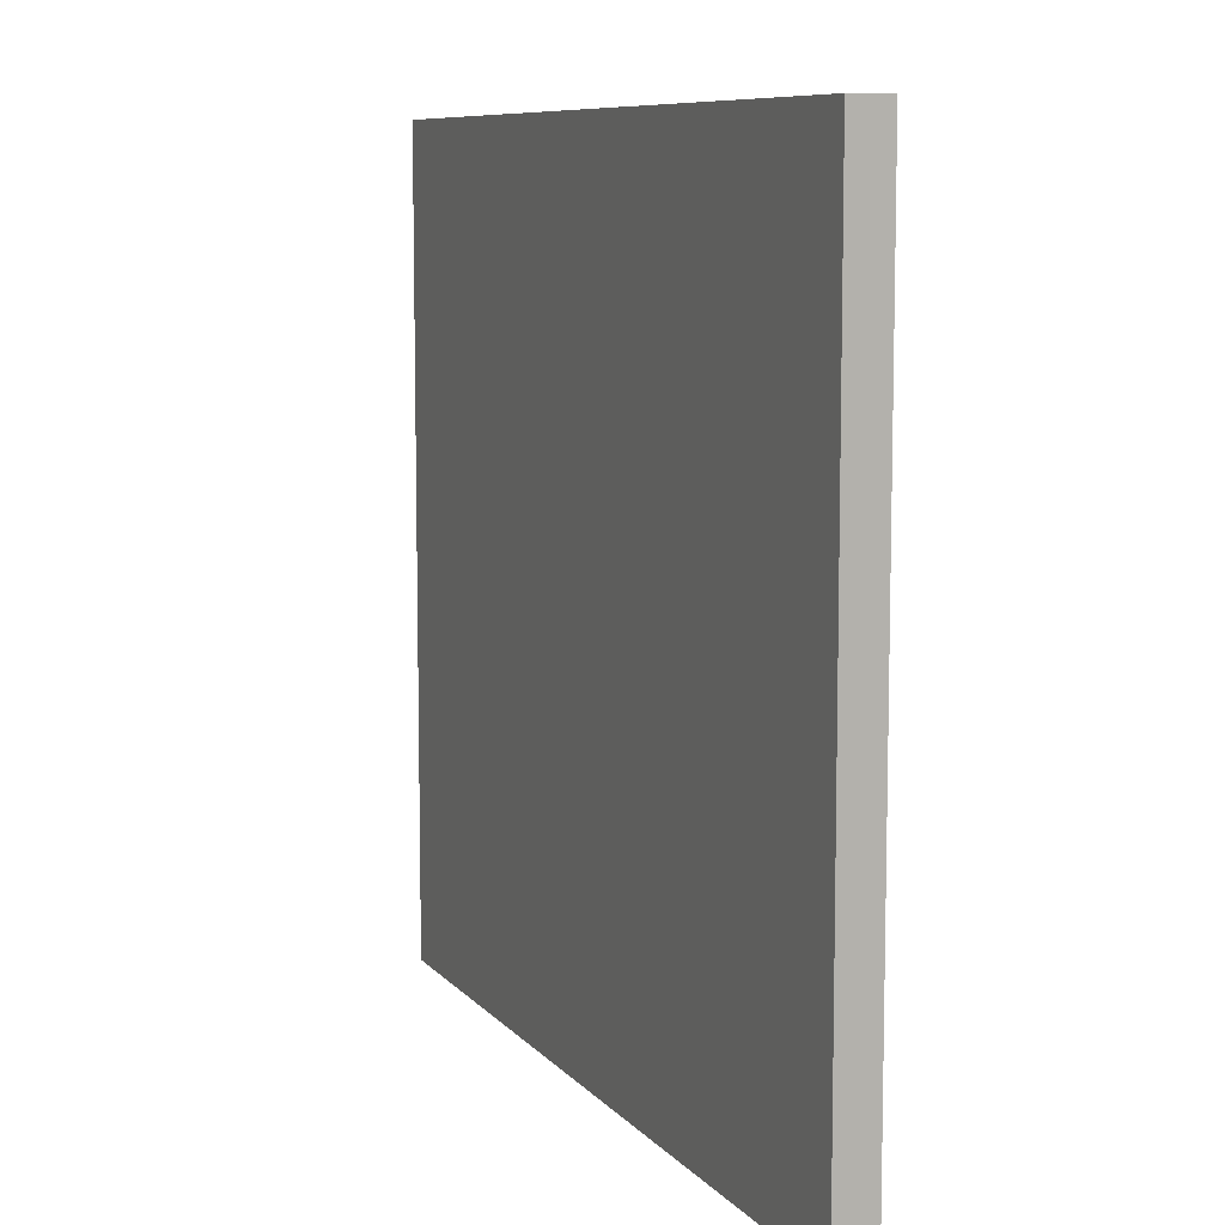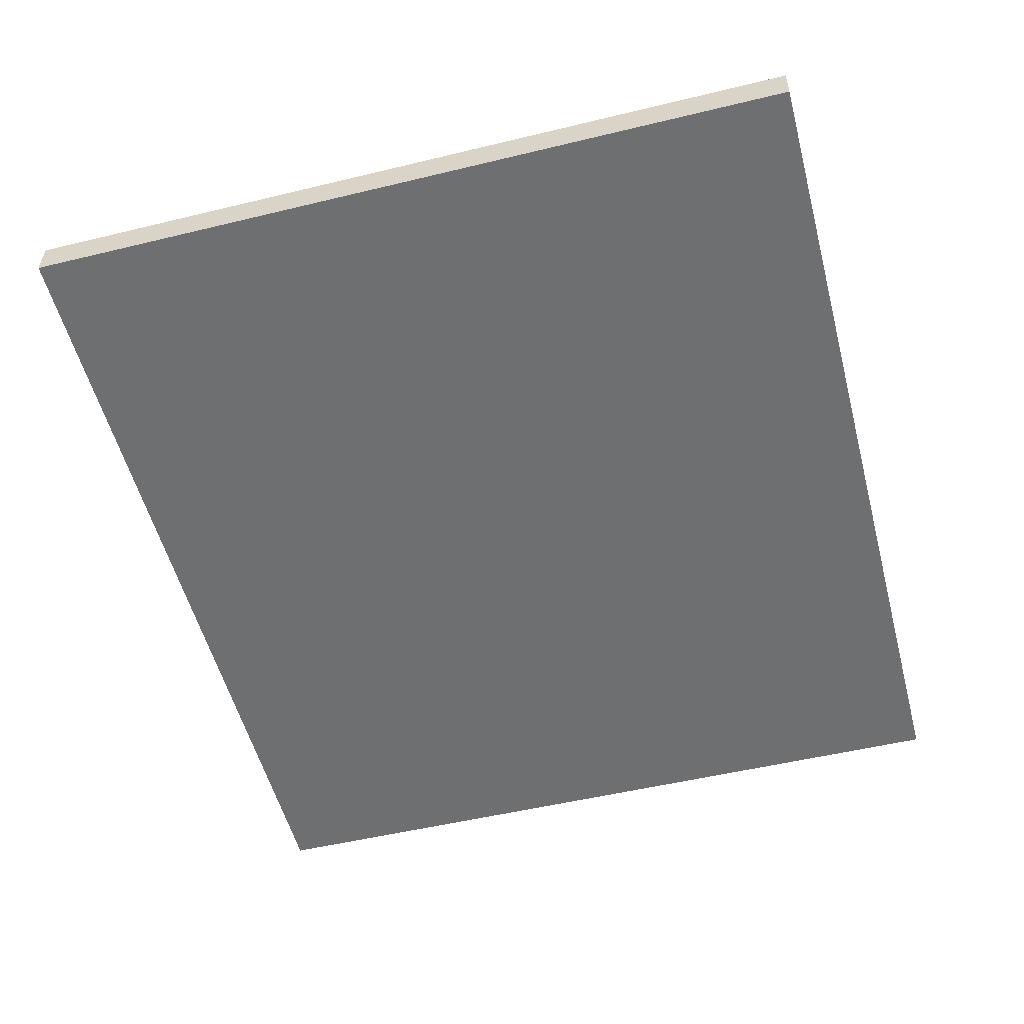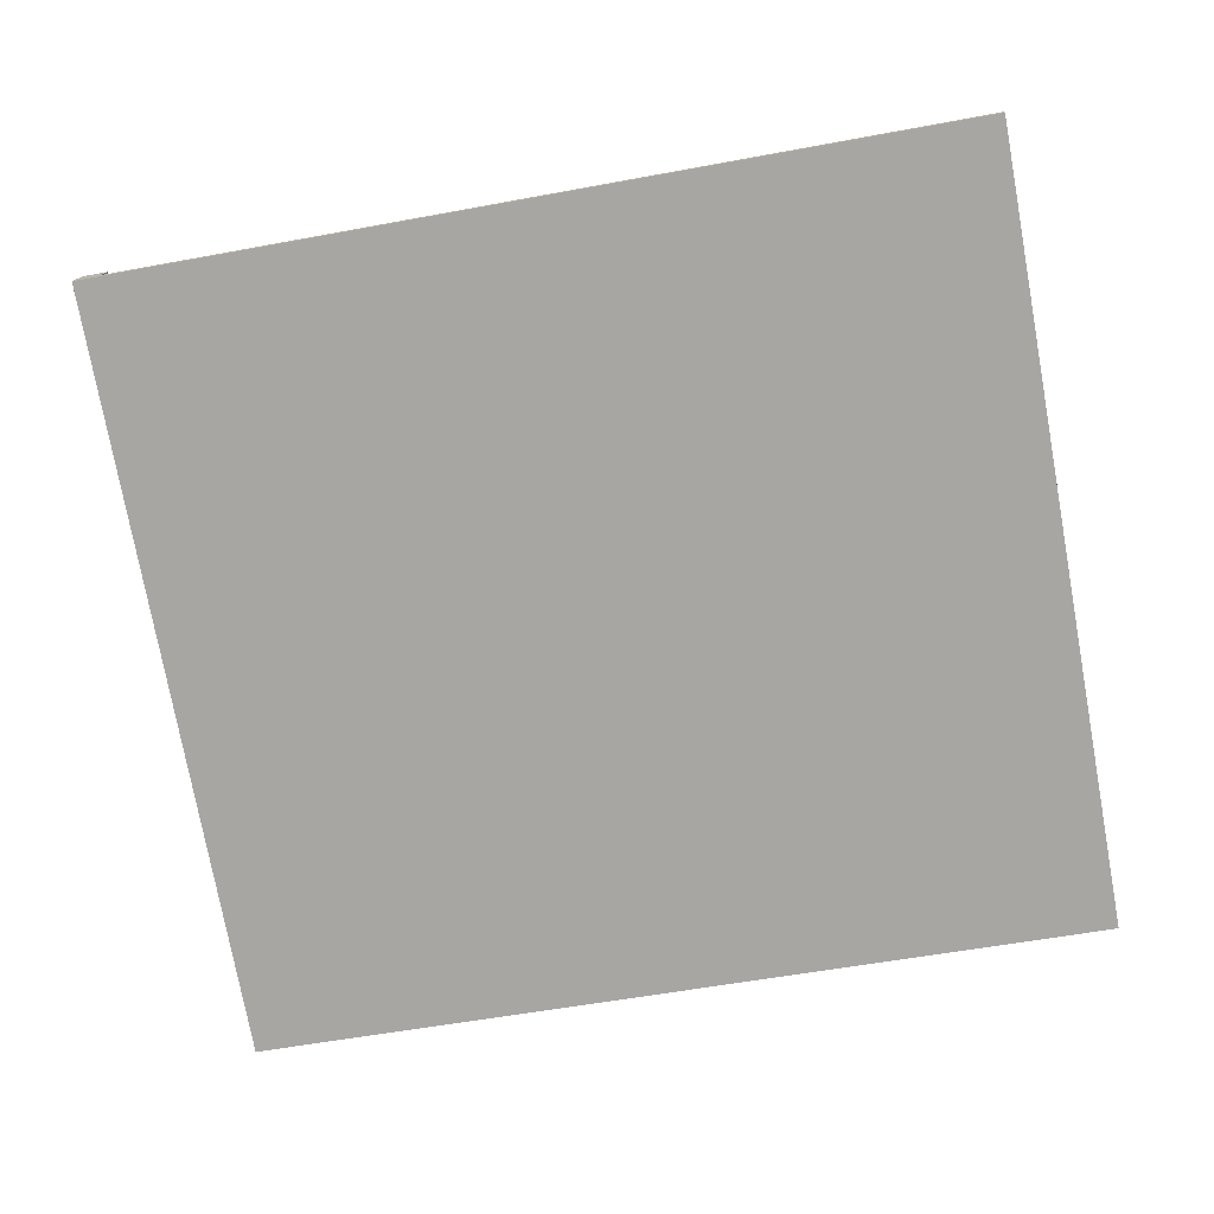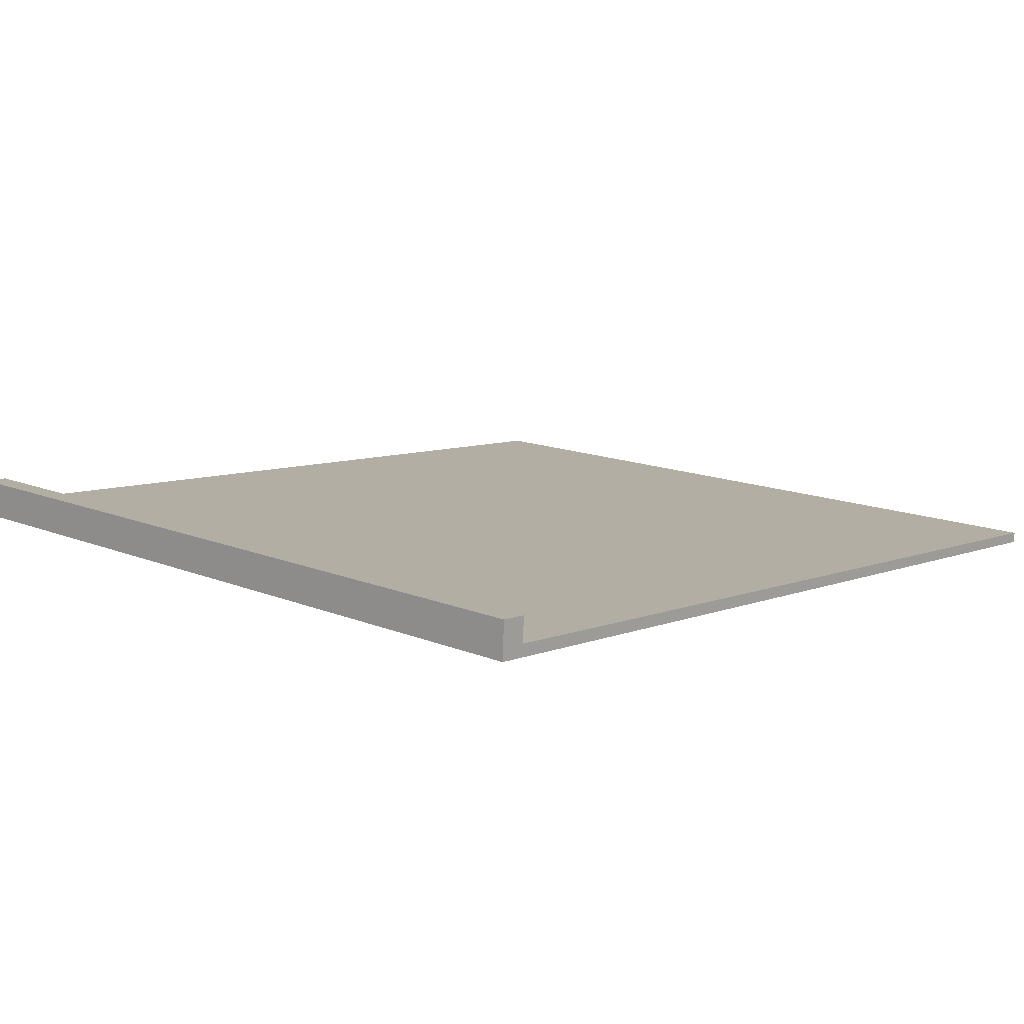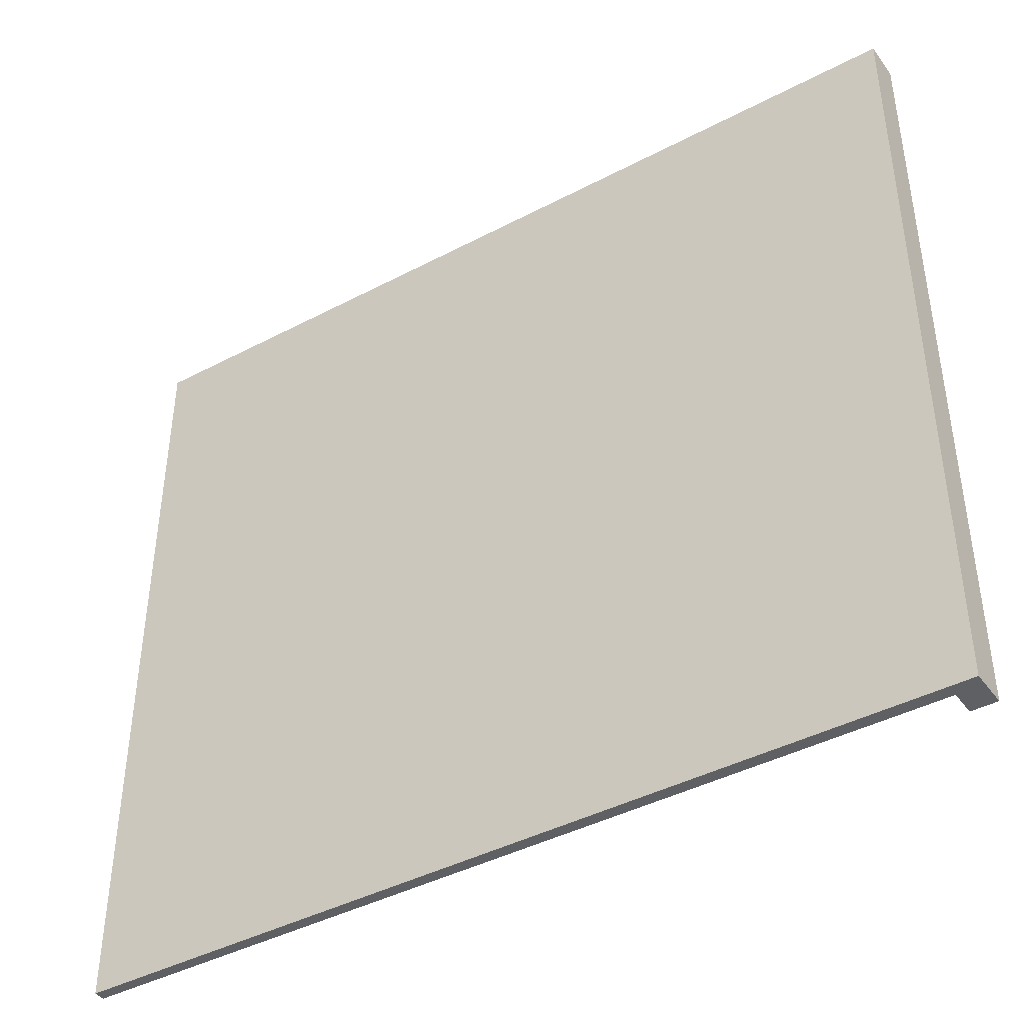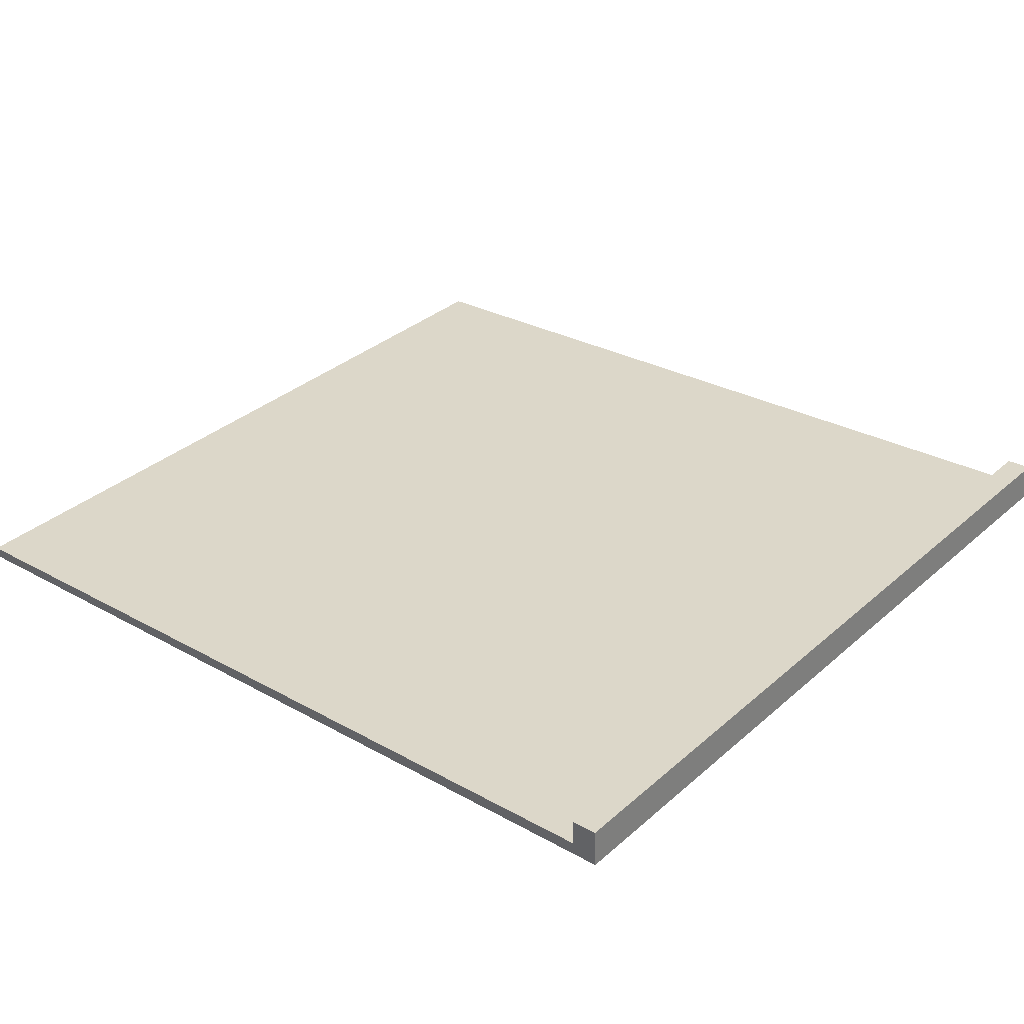
<metadata>
{"format":"obj","ext":"obj","renderer":"f3d","projection":"perspective","resolution":1024,"background":"white","views":[{"elev":8.6,"azim":-108.6,"up":"+Y"},{"elev":-51.1,"azim":-75.2,"up":"+Z"},{"elev":-75.7,"azim":10.4,"up":"+Z"},{"elev":13.5,"azim":-46.9,"up":"+Z"},{"elev":-42.4,"azim":-144.1,"up":"+Y"},{"elev":33.7,"azim":-139.6,"up":"+Z"}]}
</metadata>
<code>
v  7.374 6.72 -0.48
v  0 6.72 4.115e-16
v  7.379 6.72 -0.389
v  0.216 6.72 0.09
v  0.225 6.72 0.304
v  0.014 6.72 0.318
v  7.379 2.382e-17 -0.389
v  7.374 2.939e-17 -0.48
v  0.225 -1.861e-17 0.304
v  0.216 -5.511e-18 0.09
v  0 0 0
v  0.014 -1.947e-17 0.318
g defaultobject
f 1 2 3
f 4 3 2
f 5 4 2
f 6 5 2
f 7 1 3
f 1 7 8
f 9 4 5
f 4 9 10
f 8 2 1
f 2 8 11
f 11 6 2
f 6 11 12
f 12 5 6
f 5 12 9
f 10 3 4
f 3 10 7
f 7 11 8
f 11 7 10
f 11 10 9
f 11 9 12

</code>
